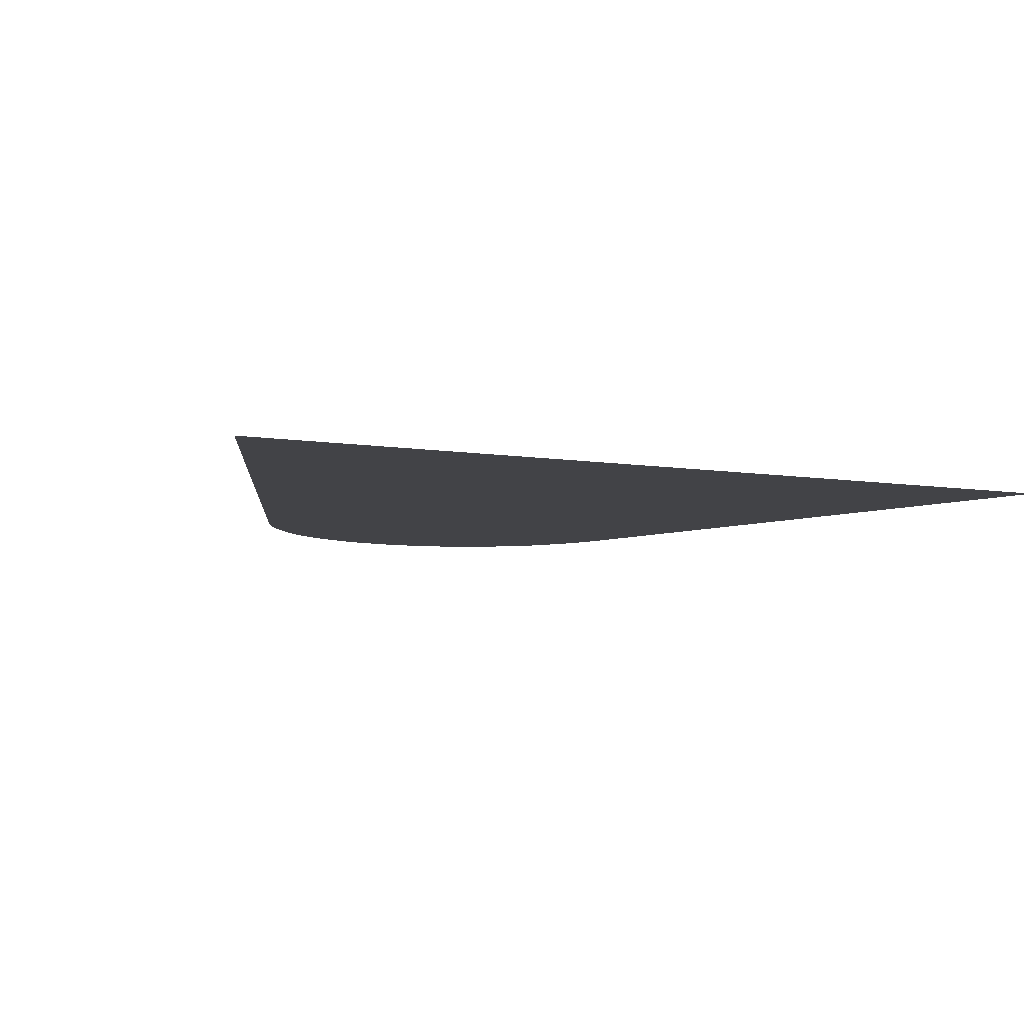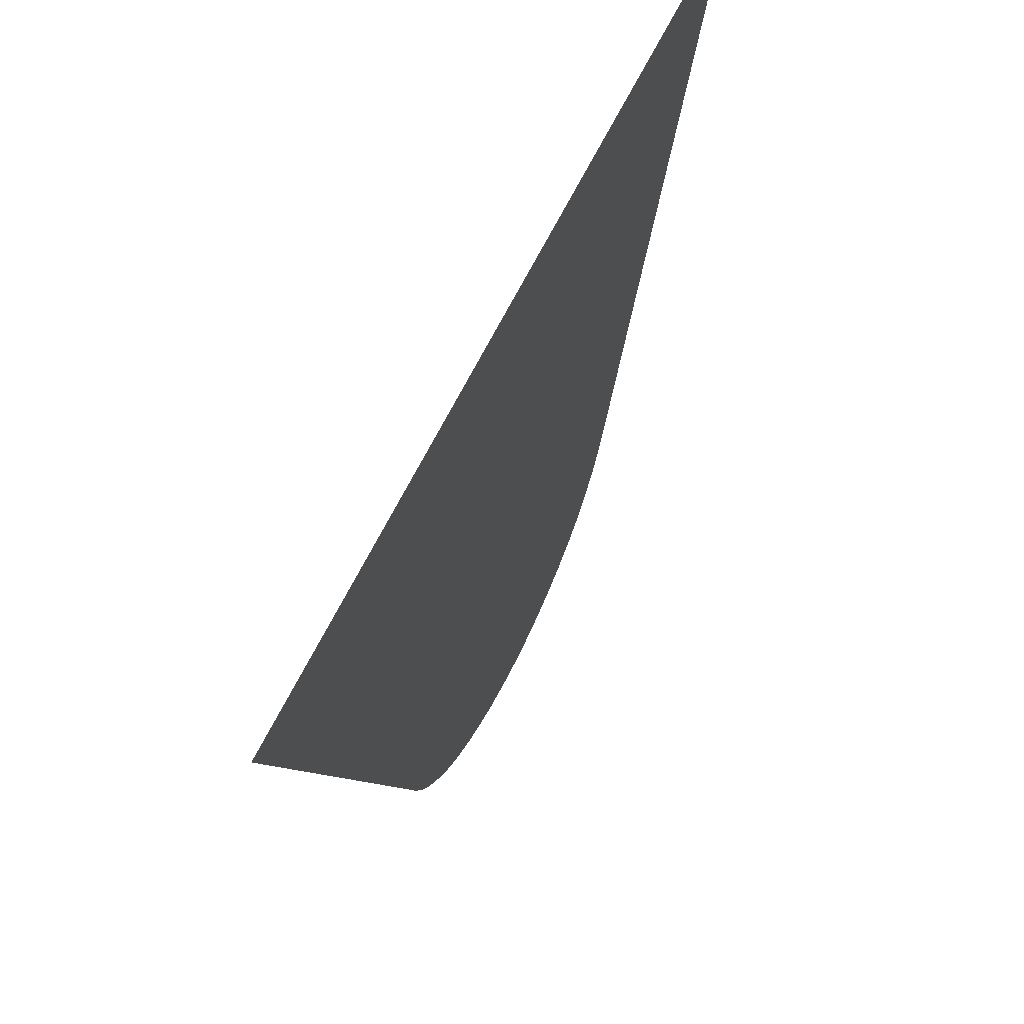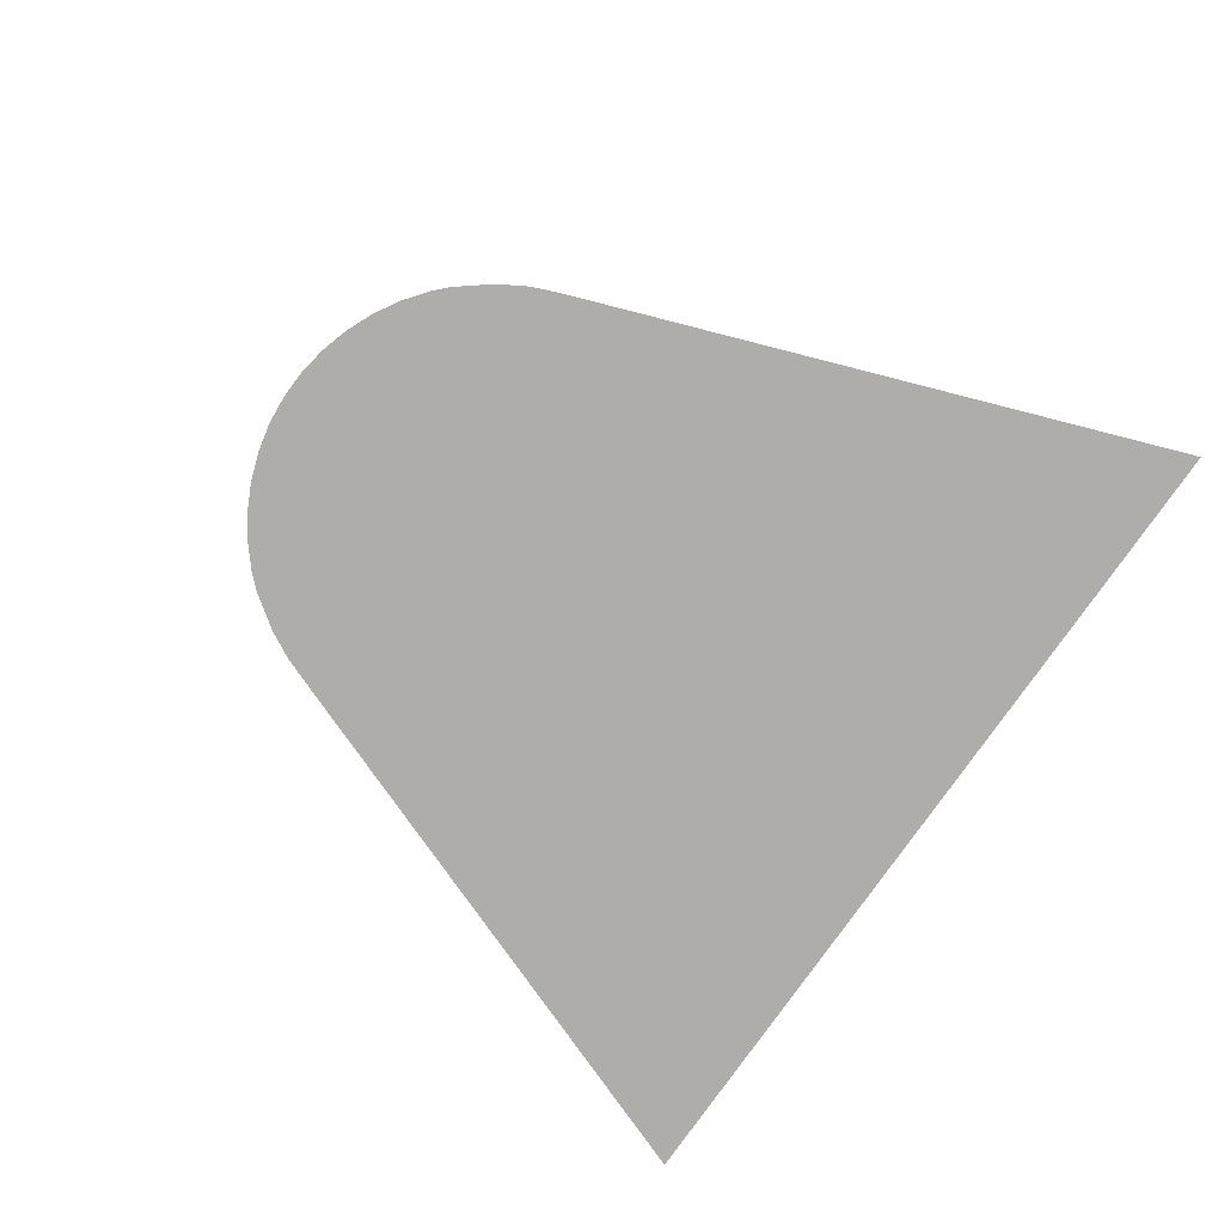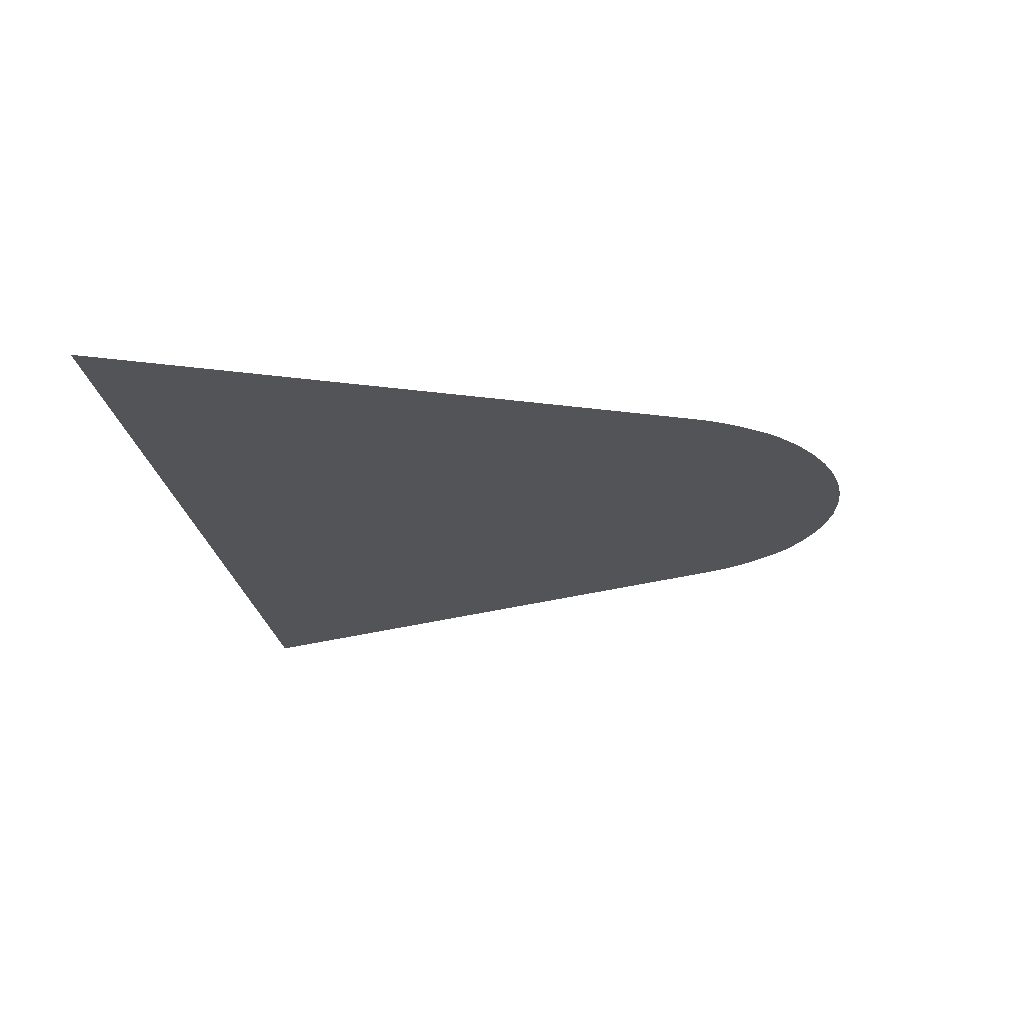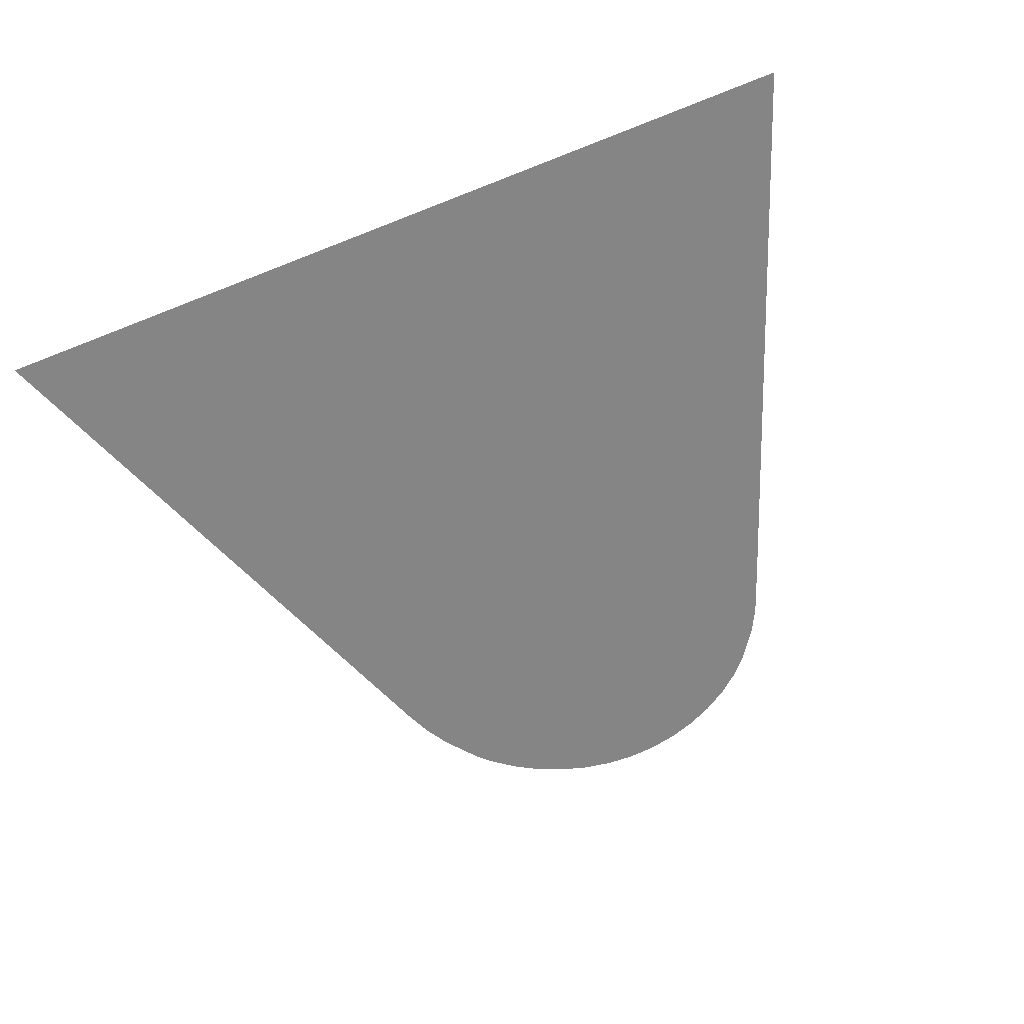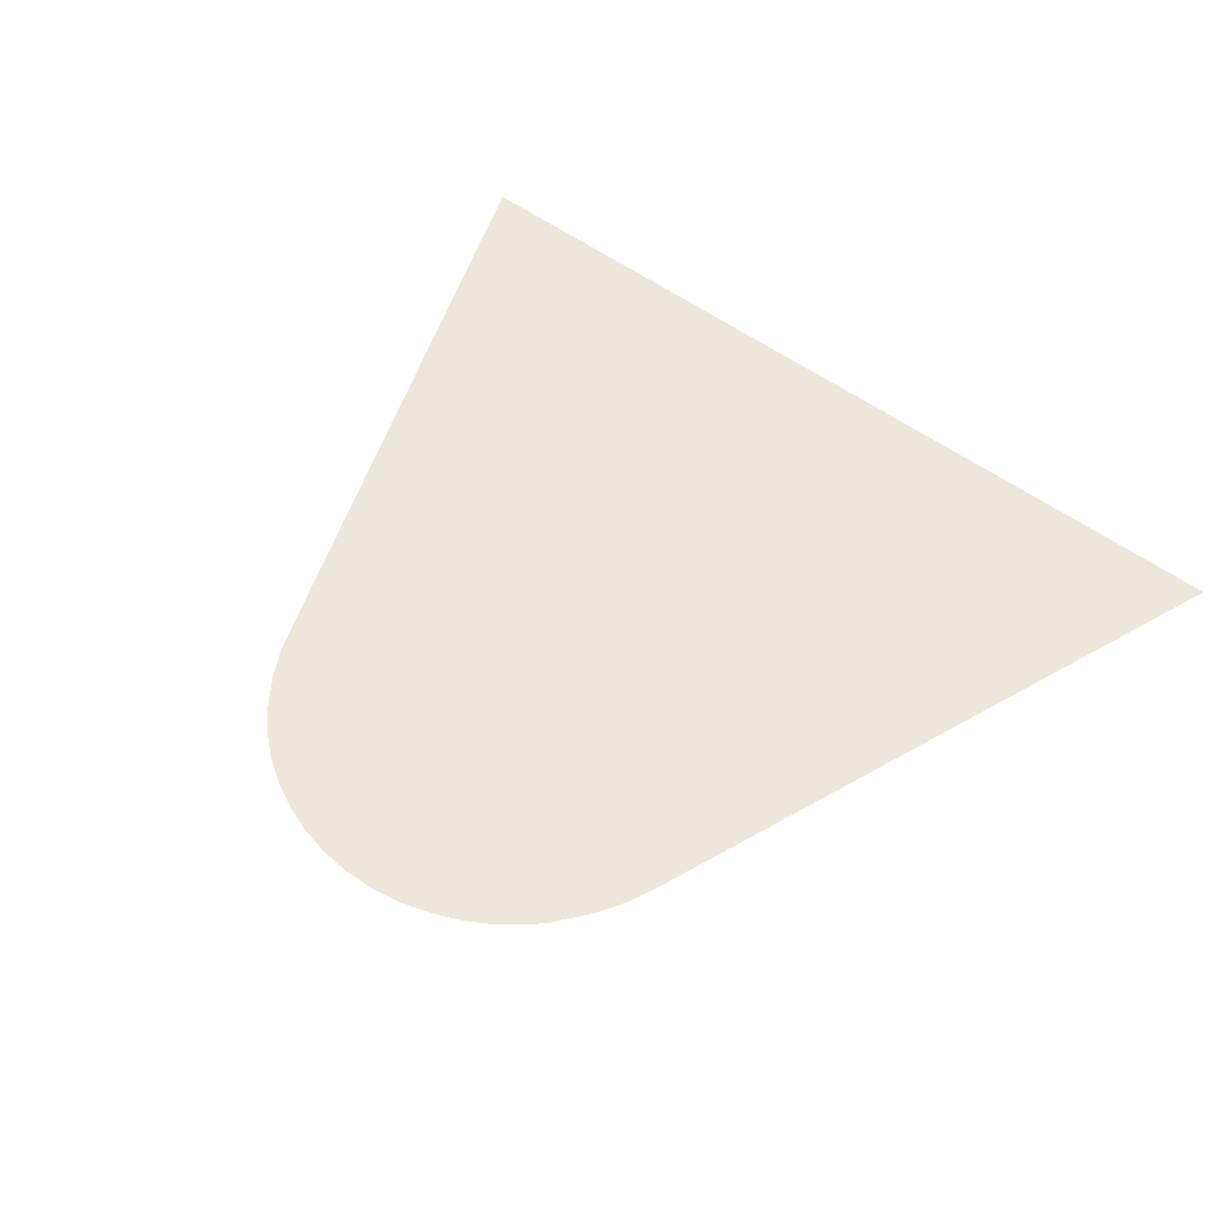
<metadata>
{"format":"obj","ext":"obj","renderer":"f3d","projection":"perspective","resolution":1024,"background":"white","views":[{"elev":-7.4,"azim":155.2,"up":"+Z"},{"elev":62.7,"azim":115.6,"up":"+Y"},{"elev":-77.4,"azim":55.2,"up":"+Z"},{"elev":-22.8,"azim":-82.7,"up":"+Z"},{"elev":-61.7,"azim":-157.8,"up":"+Z"},{"elev":54.0,"azim":38.1,"up":"+Z"}]}
</metadata>
<code>
v -48.34 3.149 13.78
v -48.52 3.303 13.78
v -48.63 3.417 13.78
v -48.69 3.497 13.78
v -48.82 3.686 13.78
v -48.83 3.692 13.78
v -48.93 3.894 13.78
v -48.94 3.909 13.78
v -49.09 4.31 13.78
v -50.74 8.728 13.78
v -43.67 8.73 13.78
v -45.42 4.037 13.78
v -45.43 4.019 13.78
v -45.51 3.833 13.78
v -45.52 3.816 13.78
v -45.52 3.801 13.78
v -45.63 3.631 13.78
v -45.65 3.6 13.78
v -45.85 3.344 13.78
v -45.96 3.236 13.78
v -46.15 3.092 13.78
v -46.35 2.974 13.78
v -46.57 2.881 13.78
v -46.79 2.815 13.78
v -47.02 2.778 13.78
v -47.25 2.769 13.78
v -47.49 2.79 13.78
v -47.71 2.839 13.78
v -47.93 2.916 13.78
v -48.15 3.02 13.78
f 2 4 3
f 1 30 4
f 1 4 2
f 7 6 5
f 4 7 5
f 13 8 7
f 13 12 8
f 8 12 9
f 9 11 10
f 9 12 11
f 17 13 7
f 17 14 13
f 17 16 14
f 14 16 15
f 4 17 7
f 22 21 17
f 17 19 18
f 17 21 19
f 19 21 20
f 23 22 17
f 4 23 17
f 28 24 23
f 26 25 27
f 27 25 24
f 28 27 24
f 4 28 23
f 4 29 28
f 4 30 29

</code>
